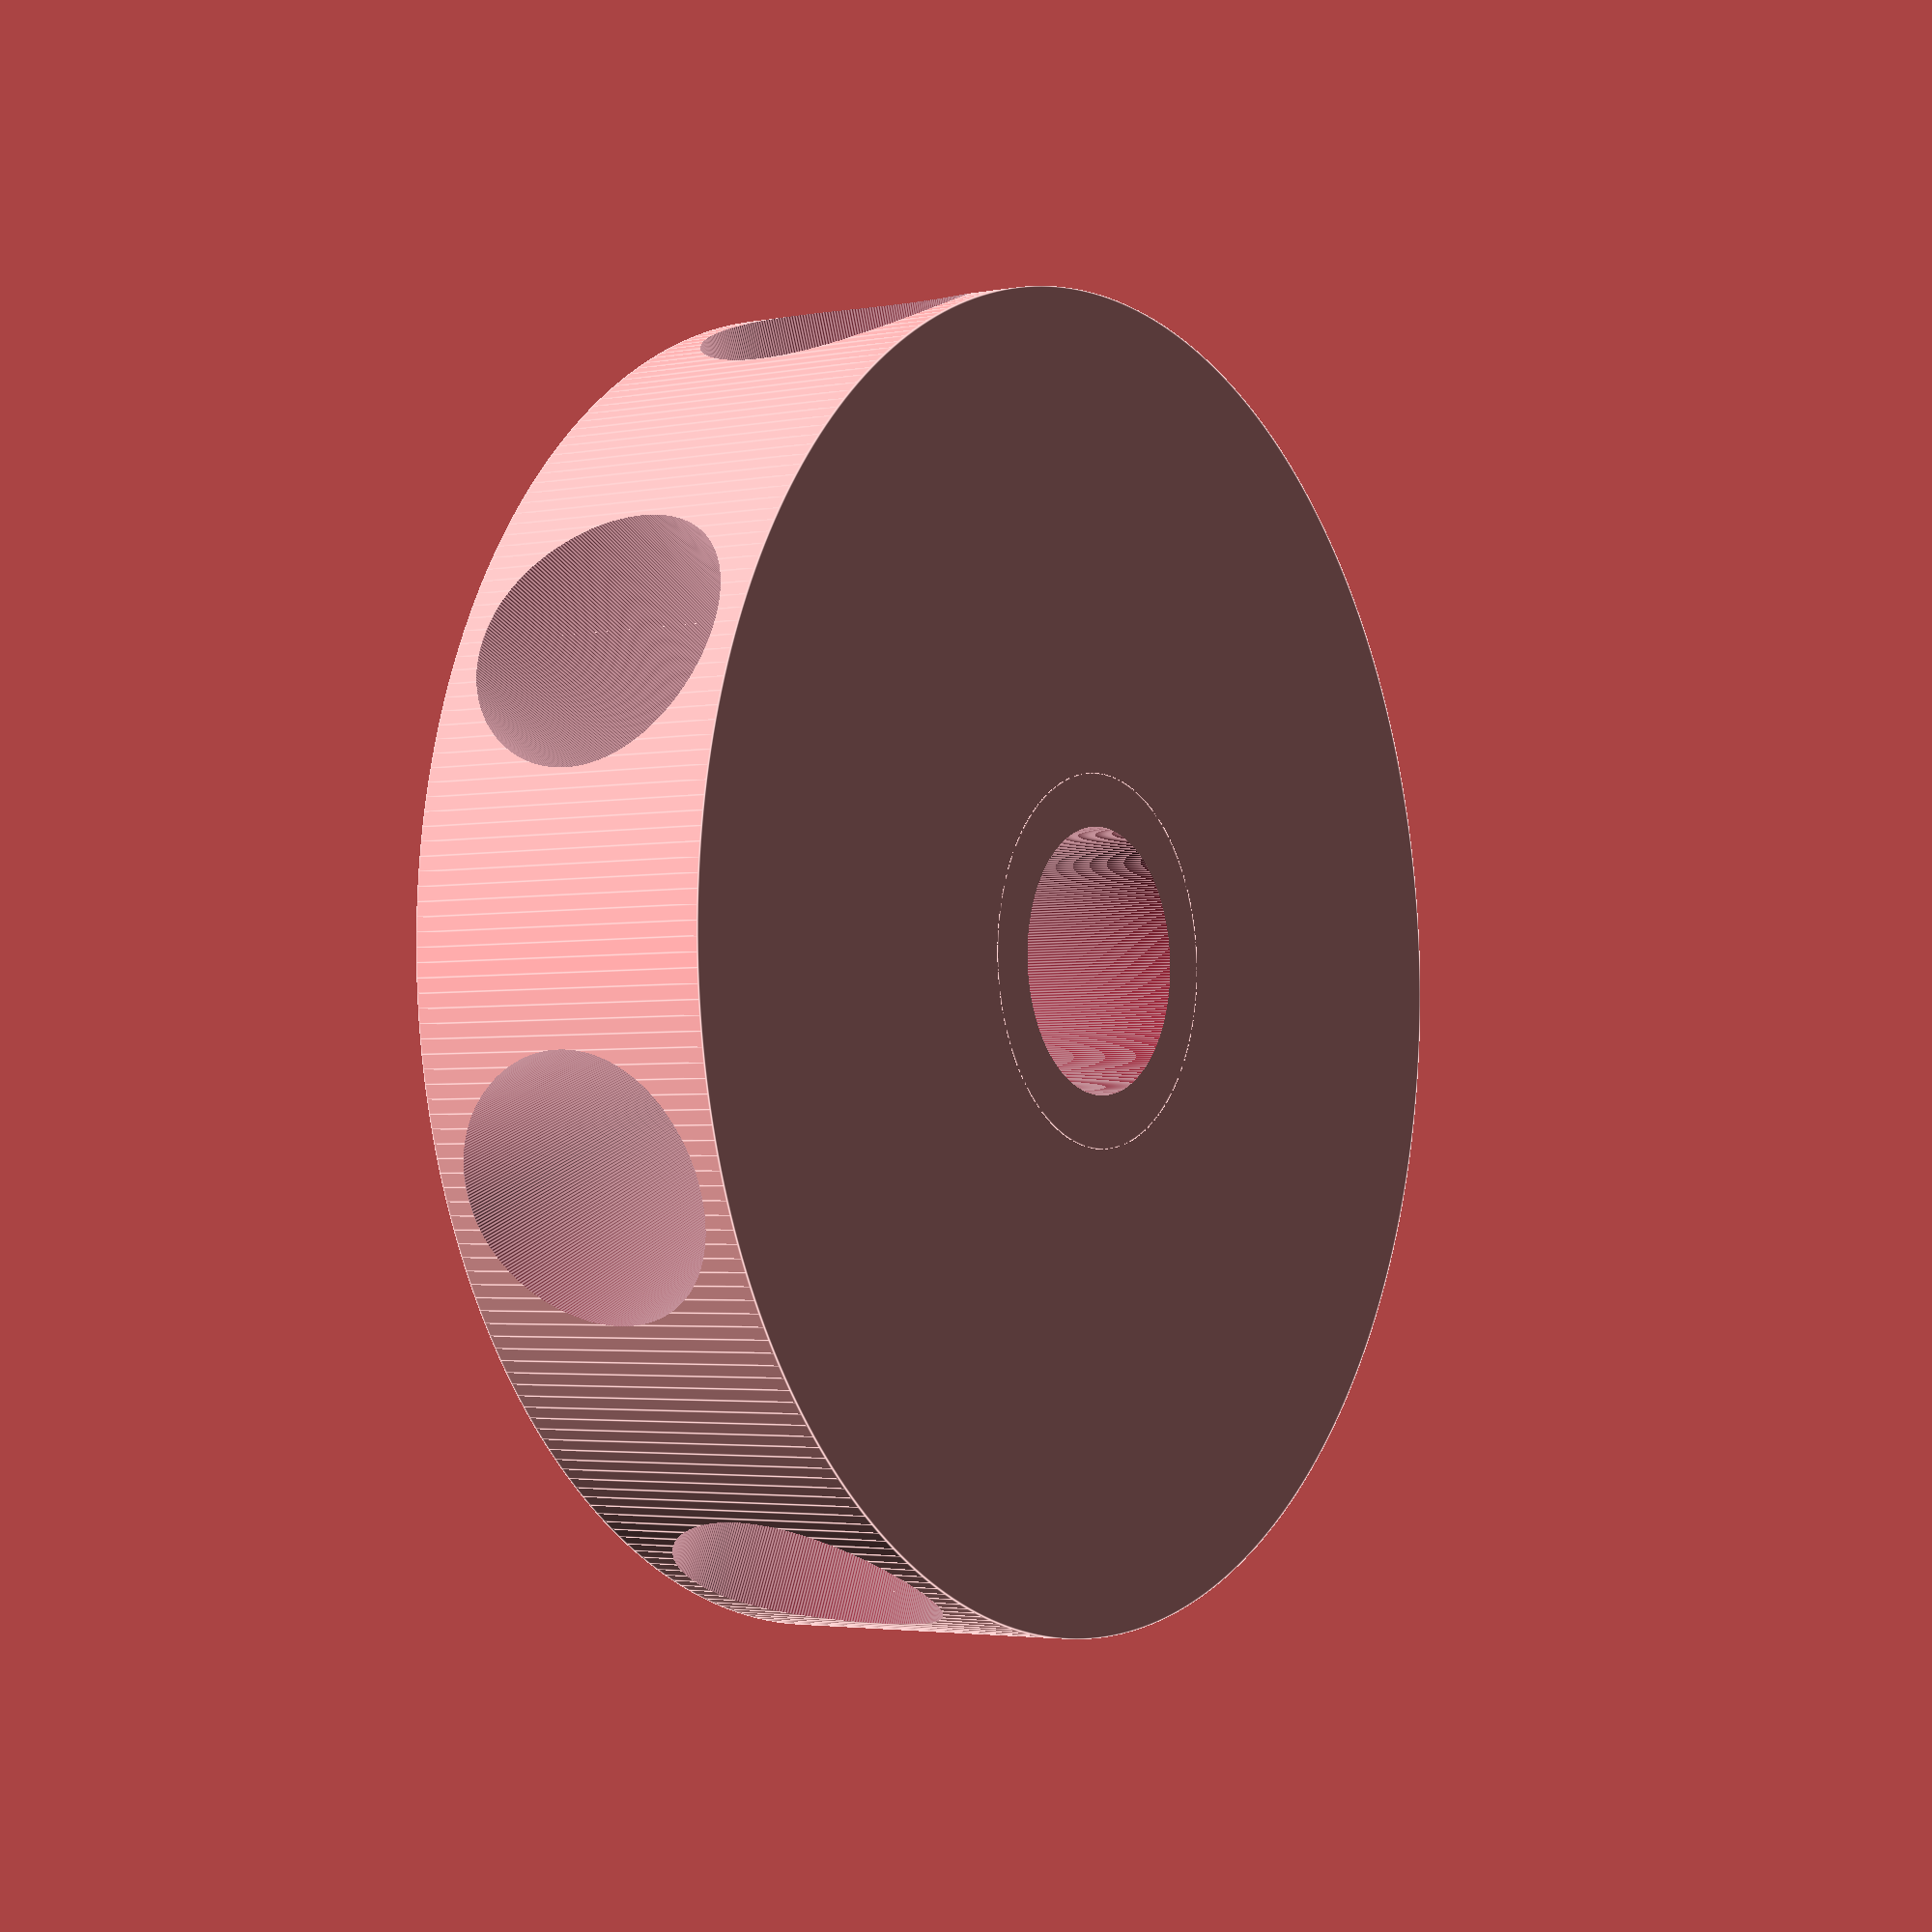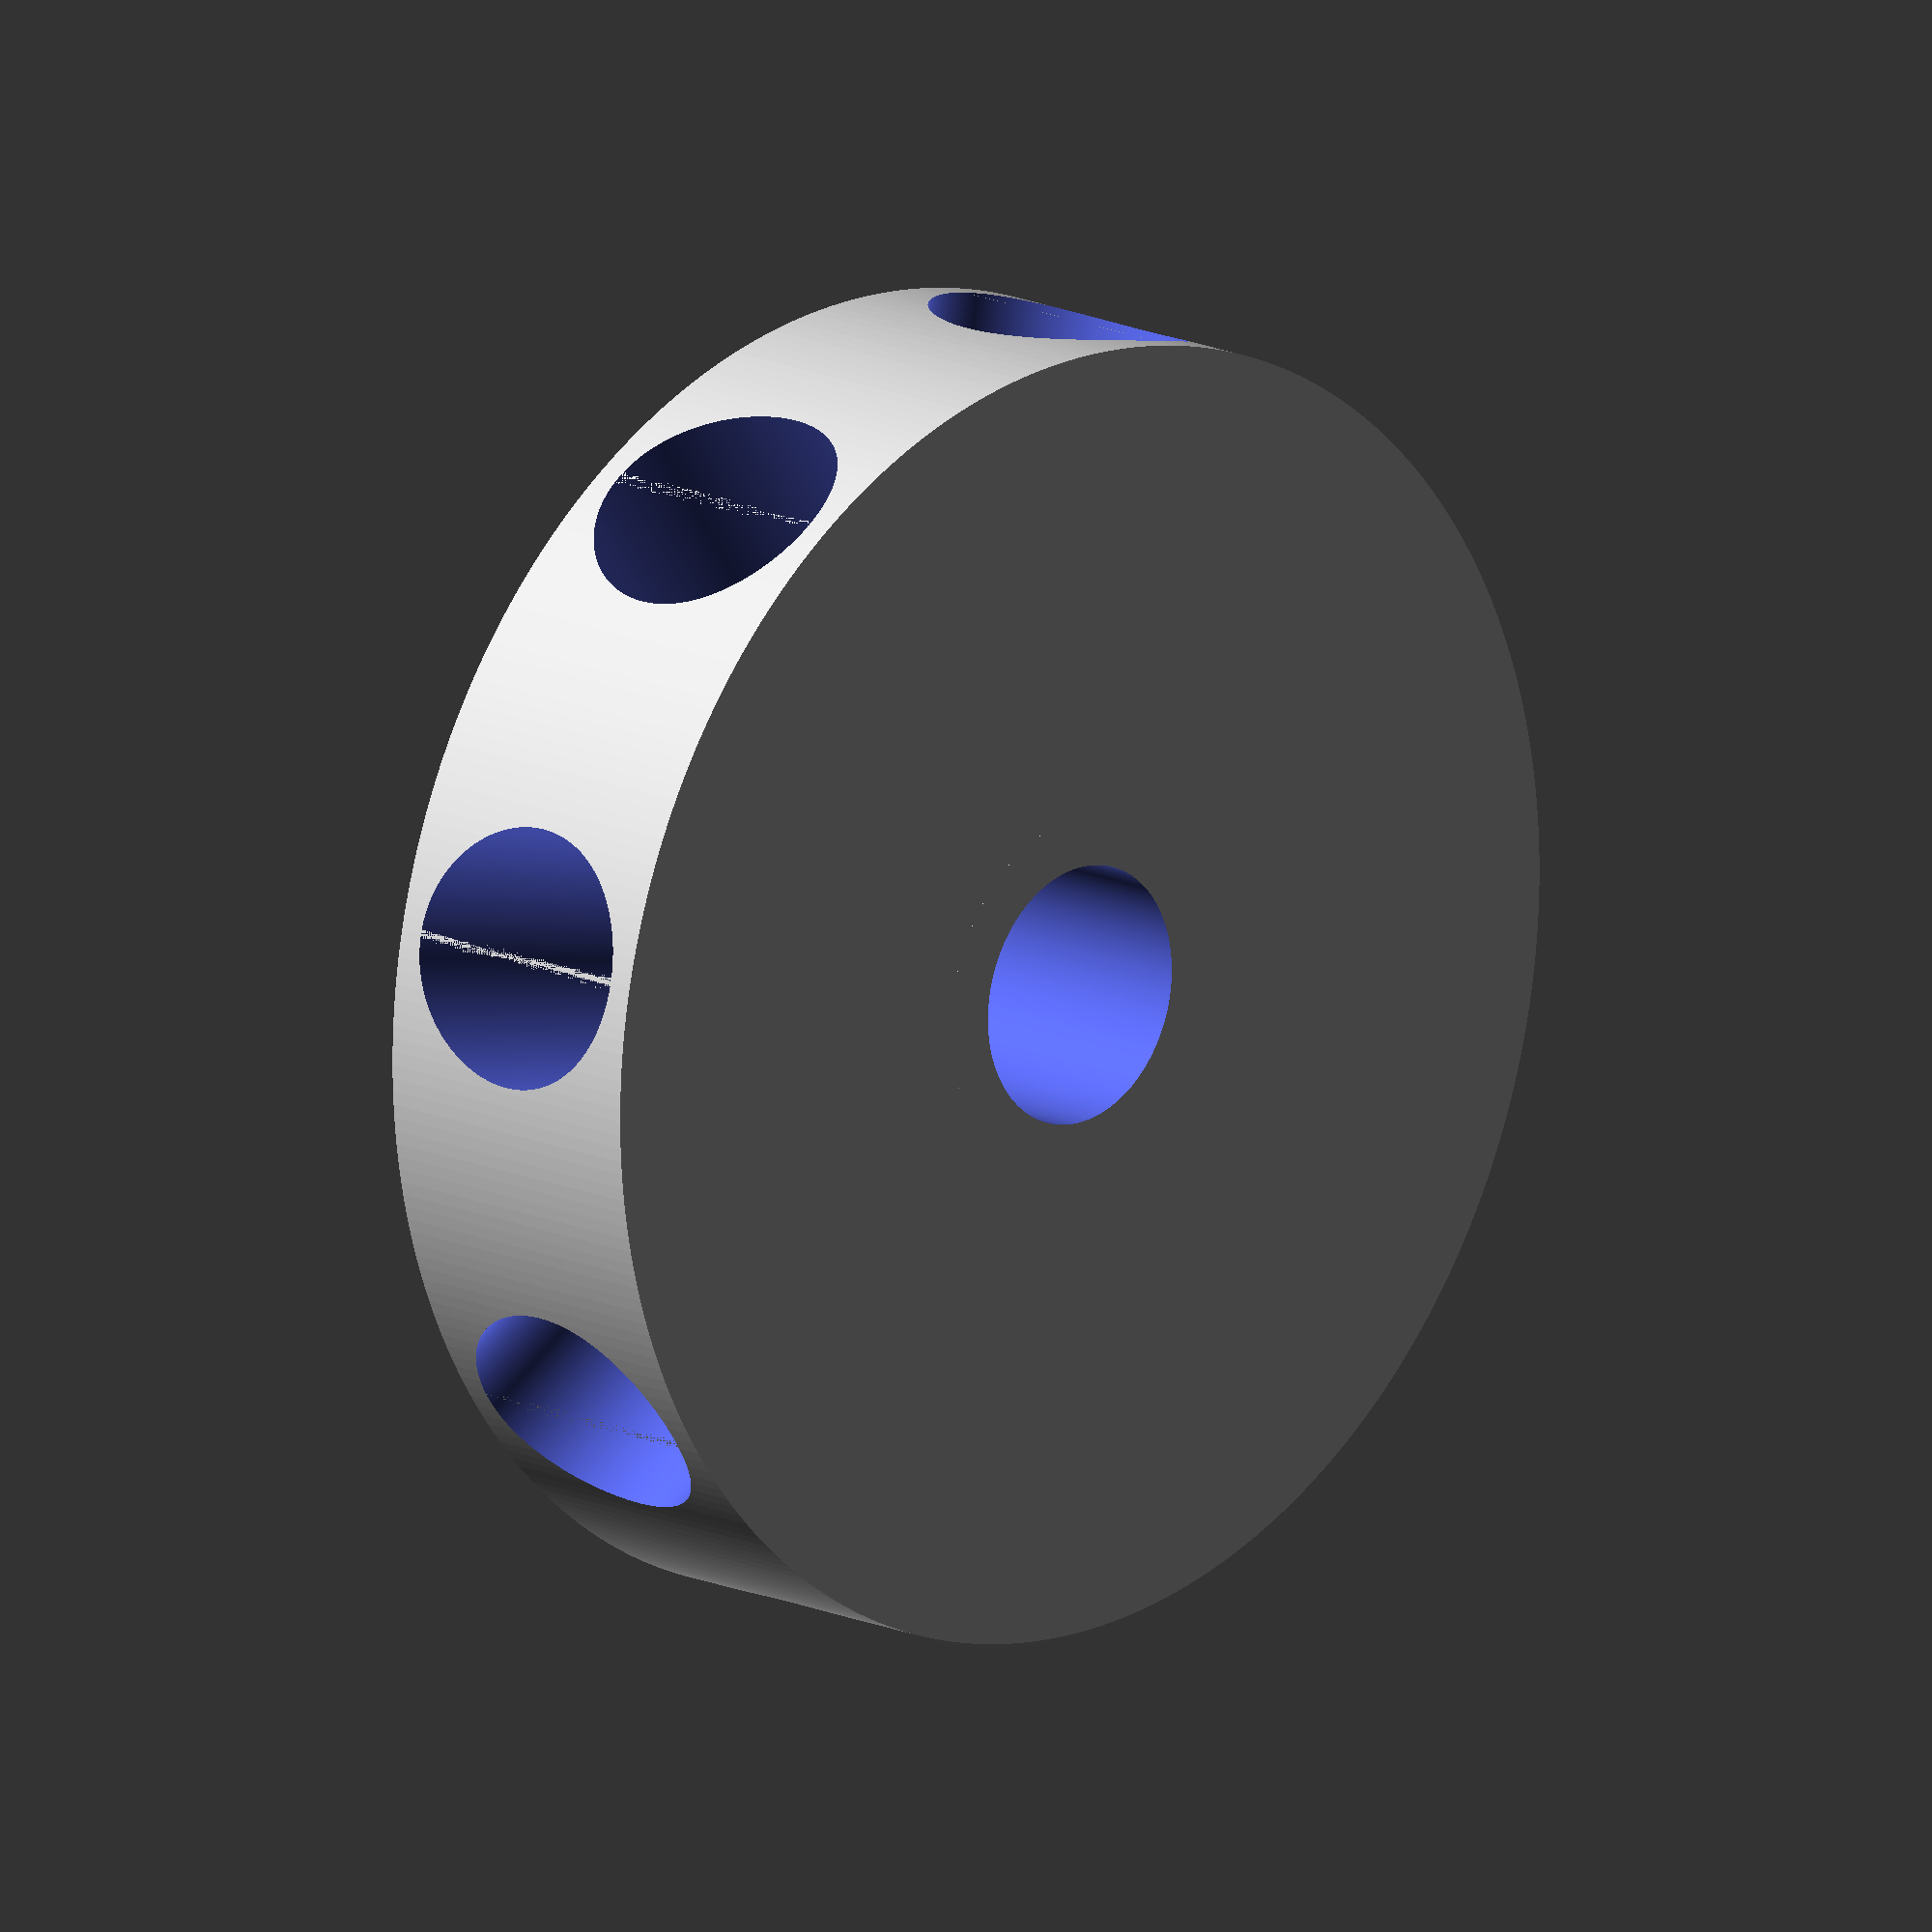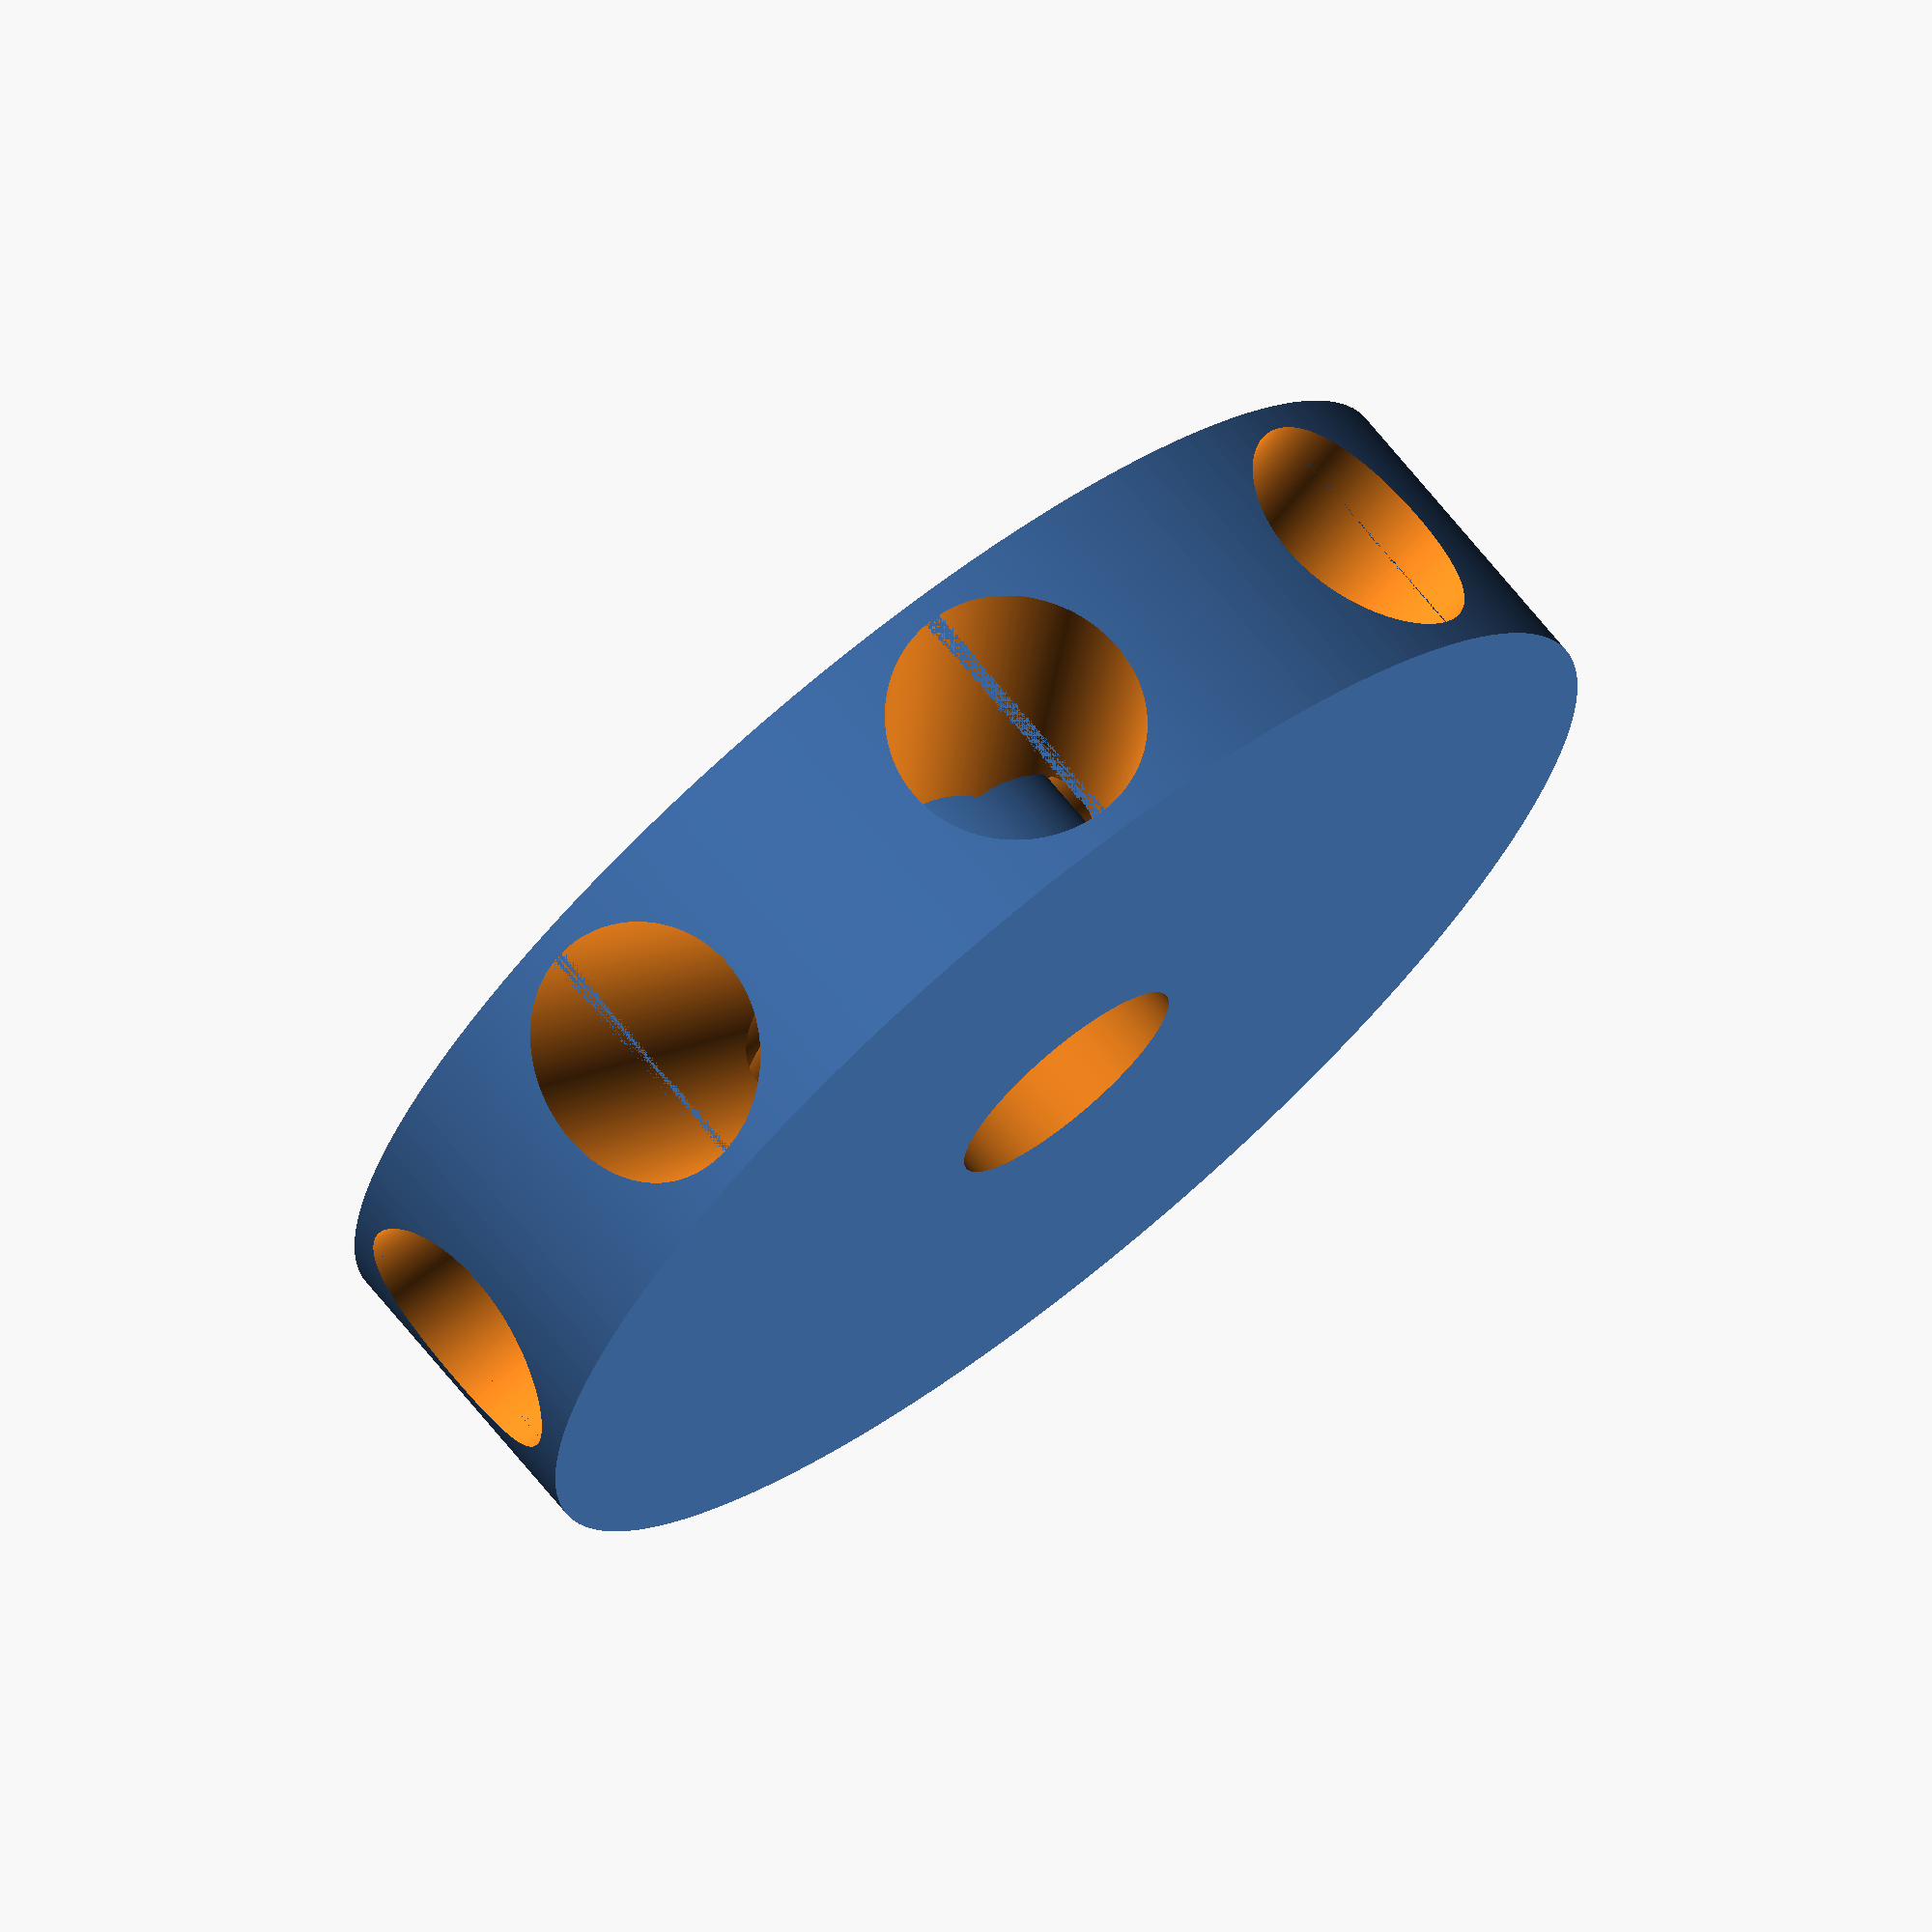
<openscad>
Radius = 25;
Tykkelse = 12;
Hull_storrelse = 5;
$fn = 300; // Set the number of faces for curves

Avstand_fra_senter = 0;

module puck(){
	difference(){
		cylinder(h=Tykkelse, r = Radius, center = true);
		for( angle = [0:45:360]){
			rotate([90,0,angle])
			translate([0,0,Avstand_fra_senter])
			cylinder(h = Radius-Avstand_fra_senter, r1=Hull_storrelse-1,r2=Hull_storrelse);
	}
	}
	cylinder(h = Tykkelse, r = Hull_storrelse+2, center=true);
}


difference(){
	puck();
	cylinder(h = Tykkelse+1, r = Hull_storrelse, center=true);
}
</openscad>
<views>
elev=183.2 azim=204.4 roll=236.4 proj=p view=edges
elev=344.8 azim=191.7 roll=314.1 proj=o view=solid
elev=288.7 azim=129.3 roll=140.7 proj=o view=wireframe
</views>
